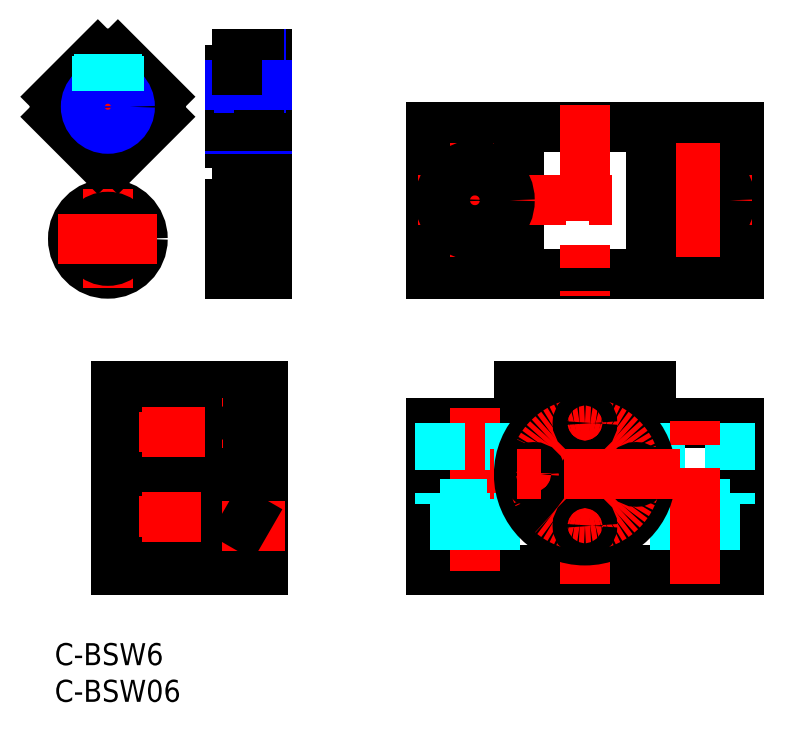
<metadata>
{"format":"dxf","ext":"dxf","renderer":"ezdxf+matplotlib","layout":"modelspace","background":"white","min_lineweight":24,"dpi":150}
</metadata>
<code>
0
SECTION
2
ENTITIES
0
INSERT
8
MSM_CONTINUOUS
2
*U8
10
0
20
0
30
0
0
INSERT
8
MSM_CONTINUOUS
2
*U9
10
0
20
0
30
0
0
LINE
8
MSM_CENTER
10
15.25
20
73.11
30
0
11
-0.75
21
73.11
31
0
0
LINE
8
MSM_CENTER
10
7.25
20
81.11
30
0
11
7.25
21
65.11
31
0
0
CIRCLE
8
MSM_CONTINUOUS
10
7.25
20
55.11
30
0
40
4.75
0
LINE
8
MSM_CENTER
10
7.25
20
61.86
30
0
11
7.25
21
48.36
31
0
0
CIRCLE
8
MSM_CONTINUOUS
10
7.25
20
55.11
30
0
40
3
0
LINE
8
MSM_CENTER
10
0.5
20
55.11
30
0
11
14
21
55.11
31
0
0
LINE
8
MSM_CONTINUOUS
10
28.88
20
59.86
30
0
11
28.88
21
50.36
31
0
0
LINE
8
MSM_CONTINUOUS
10
23.88
20
50.36
30
0
11
23.88
21
59.86
31
0
0
LINE
8
MSM_CONTINUOUS
10
28.88
20
50.36
30
0
11
23.88
21
50.36
31
0
0
LINE
8
MSM_CENTER
10
30.88
20
55.11
30
0
11
21.88
21
55.11
31
0
0
LINE
8
MSM_CONTINUOUS
10
28.88
20
52.11
30
0
11
23.88
21
52.11
31
0
0
LINE
8
MSM_CONTINUOUS
10
23.88
20
59.86
30
0
11
28.88
21
59.86
31
0
0
LINE
8
MSM_CONTINUOUS
10
28.88
20
58.11
30
0
11
23.88
21
58.11
31
0
0
LINE
8
MSM_CONTINUOUS
10
5.885
20
80.23
30
0
11
0.1296
21
74.48
31
0
0
LINE
8
MSM_CONTINUOUS
10
8.615
20
65.99
30
0
11
14.37
21
71.75
31
0
0
CIRCLE
8
MSM_CONTINUOUS
10
7.25
20
73.11
30
0
40
5
0
LINE
8
MSM_CONTINUOUS
10
23.88
20
78.11
30
0
11
23.88
21
68.11
31
0
0
LINE
8
MSM_CONTINUOUS
10
24.88
20
65.86
30
0
11
28.88
21
65.86
31
0
0
LINE
8
MSM_CONTINUOUS
10
24.88
20
65.86
30
0
11
24.88
21
68.11
31
0
0
LINE
8
MSM_CONTINUOUS
10
23.88
20
75.71
30
0
11
28.88
21
75.71
31
0
0
LINE
8
MSM_CENTER
10
21.88
20
73.11
30
0
11
30.88
21
73.11
31
0
0
LINE
8
MSM_CONTINUOUS
10
24.88
20
80.36
30
0
11
28.88
21
80.36
31
0
0
LINE
8
MSM_CONTINUOUS
10
14.37
20
74.48
30
0
11
8.615
21
80.23
31
0
0
ARC
8
MSM_CONTINUOUS
10
7.25
20
73.11
30
0
40
7.25
50
349.1
51
10.85
0
ARC
8
MSM_CONTINUOUS
10
7.25
20
73.11
30
0
40
7.25
50
79.15
51
100.9
0
LINE
8
MSM_CONTINUOUS
10
0.1296
20
71.75
30
0
11
5.885
21
65.99
31
0
0
ARC
8
MSM_CONTINUOUS
10
7.25
20
73.11
30
0
40
7.25
50
259.1
51
280.9
0
ARC
8
MSM_CONTINUOUS
10
7.25
20
73.11
30
0
40
7.25
50
169.1
51
190.9
0
LINE
8
MSM_CONTINUOUS
10
24.88
20
78.11
30
0
11
23.88
21
78.11
31
0
0
LINE
8
MSM_CONTINUOUS
10
24.88
20
68.11
30
0
11
23.88
21
68.11
31
0
0
LINE
8
MSM_CONTINUOUS
10
28.88
20
80.36
30
0
11
28.88
21
65.86
31
0
0
LINE
8
MSM_NARROW
10
23.88
20
70.11
30
0
11
28.88
21
70.11
31
0
0
LINE
8
MSM_CONTINUOUS
10
23.88
20
70.52
30
0
11
28.88
21
70.52
31
0
0
CIRCLE
8
MSM_CONTINUOUS
10
7.25
20
73.11
30
0
40
2.594
0
CIRCLE
8
MSM_NARROW
10
7.25
20
73.11
30
0
40
3
0
LINE
8
MSM_CONTINUOUS
10
51.28
20
10
30
0
11
93.28
21
10
31
0
0
LINE
8
MSM_CENTER
10
72.28
20
37
30
0
11
72.28
21
8
31
0
0
LINE
8
MSM_CONTINUOUS
10
51.28
20
30
30
0
11
63.28
21
30
31
0
0
LINE
8
MSM_CONTINUOUS
10
63.28
20
35
30
0
11
81.28
21
35
31
0
0
LINE
8
MSM_CONTINUOUS
10
63.28
20
30
30
0
11
63.28
21
35
31
0
0
LINE
8
MSM_CONTINUOUS
10
51.28
20
30
30
0
11
51.28
21
10
31
0
0
LINE
8
MSM_CONTINUOUS
10
81.28
20
30
30
0
11
81.28
21
35
31
0
0
LINE
8
MSM_CONTINUOUS
10
93.28
20
30
30
0
11
93.28
21
10
31
0
0
LINE
8
MSM_CONTINUOUS
10
93.28
20
30
30
0
11
81.28
21
30
31
0
0
LINE
8
MSM_CENTER
10
57.28
20
32
30
0
11
57.28
21
8
31
0
0
LINE
8
MSM_DASHED
10
52.53
20
30
30
0
11
52.53
21
19
31
0
0
LINE
8
MSM_DASHED
10
54.53
20
19
30
0
11
54.53
21
10
31
0
0
LINE
8
MSM_DASHED
10
52.53
20
19
30
0
11
62.03
21
19
31
0
0
LINE
8
MSM_DASHED
10
62.03
20
30
30
0
11
62.03
21
19
31
0
0
LINE
8
MSM_DASHED
10
60.03
20
19
30
0
11
60.03
21
10
31
0
0
LINE
8
MSM_DASHED
10
92.03
20
30
30
0
11
92.03
21
19
31
0
0
LINE
8
MSM_DASHED
10
90.03
20
19
30
0
11
90.03
21
10
31
0
0
LINE
8
MSM_DASHED
10
92.03
20
19
30
0
11
82.53
21
19
31
0
0
LINE
8
MSM_DASHED
10
82.53
20
30
30
0
11
82.53
21
19
31
0
0
LINE
8
MSM_DASHED
10
84.53
20
19
30
0
11
84.53
21
10
31
0
0
LINE
8
MSM_CENTER
10
87.28
20
8
30
0
11
87.28
21
32
31
0
0
CIRCLE
8
MSM_CONTINUOUS
10
72.28
20
23
30
0
40
3
0
CIRCLE
8
MSM_CONTINUOUS
10
72.28
20
23
30
0
40
8.45
0
CIRCLE
8
MSM_CONTINUOUS
10
72.28
20
23
30
0
40
9
0
CIRCLE
8
MSM_CONTINUOUS
10
72.28
20
23
30
0
40
5
0
CIRCLE
8
MSM_CENTER
10
72.28
20
23
30
0
40
7
0
CIRCLE
8
MSM_CONTINUOUS
10
72.28
20
30
30
0
40
1
0
CIRCLE
8
MSM_CONTINUOUS
10
65.28
20
23
30
0
40
1
0
CIRCLE
8
MSM_CONTINUOUS
10
72.28
20
16
30
0
40
1
0
CIRCLE
8
MSM_CONTINUOUS
10
79.28
20
23
30
0
40
1
0
LINE
8
MSM_CONTINUOUS
10
18.38
20
29.5
30
0
11
18.38
21
27.75
31
0
0
CIRCLE
8
MSM_CONTINUOUS
10
20.88
20
28.75
30
0
40
1.5
0
LINE
8
MSM_CONTINUOUS
10
23.38
20
27.75
30
0
11
23.13
21
27.75
31
0
0
LINE
8
MSM_CONTINUOUS
10
16
20
27.75
30
0
11
19.76
21
27.75
31
0
0
LINE
8
MSM_CONTINUOUS
10
23.88
20
29.75
30
0
11
22
21
29.75
31
0
0
LINE
8
MSM_CONTINUOUS
10
19.58
20
29.5
30
0
11
18.38
21
29.5
31
0
0
LINE
8
MSM_CONTINUOUS
10
19.46
20
29.25
30
0
11
18.38
21
29.25
31
0
0
LINE
8
MSM_CONTINUOUS
10
23.38
20
29.5
30
0
11
22.18
21
29.5
31
0
0
LINE
8
MSM_CONTINUOUS
10
23.13
20
29.25
30
0
11
22.29
21
29.25
31
0
0
LINE
8
MSM_CONTINUOUS
10
23.38
20
29.5
30
0
11
23.38
21
27.75
31
0
0
LINE
8
MSM_CONTINUOUS
10
23.13
20
29.25
30
0
11
23.13
21
27.75
31
0
0
LINE
8
MSM_CENTER
10
19.63
20
26.59
30
0
11
22.13
21
30.91
31
0
0
LINE
8
MSM_CONTINUOUS
10
19.76
20
29.75
30
0
11
17.88
21
30.25
31
0
0
LINE
8
MSM_CONTINUOUS
10
22
20
27.75
30
0
11
23.88
21
27.25
31
0
0
LINE
8
MSM_CENTER
10
6.378
20
23
30
0
11
30.38
21
23
31
0
0
LINE
8
MSM_CONTINUOUS
10
28.38
20
10
30
0
11
28.38
21
35
31
0
0
LINE
8
MSM_CONTINUOUS
10
8.378
20
10
30
0
11
8.378
21
35
31
0
0
LINE
8
MSM_CONTINUOUS
10
8.378
20
35
30
0
11
28.38
21
35
31
0
0
LINE
8
MSM_CONTINUOUS
10
8.378
20
10
30
0
11
28.38
21
10
31
0
0
LINE
8
MSM_CONTINUOUS
10
23.88
20
14
30
0
11
23.88
21
32
31
0
0
LINE
8
MSM_CONTINUOUS
10
11.88
20
14.5
30
0
11
11.88
21
31.5
31
0
0
LINE
8
MSM_CONTINUOUS
10
9.078
20
16
30
0
11
9.078
21
30
31
0
0
LINE
8
MSM_CONTINUOUS
10
9.078
20
28
30
0
11
11.88
21
28
31
0
0
LINE
8
MSM_CONTINUOUS
10
8.378
20
30
30
0
11
11.88
21
30
31
0
0
LINE
8
MSM_CONTINUOUS
10
9.078
20
18
30
0
11
11.88
21
18
31
0
0
LINE
8
MSM_CONTINUOUS
10
8.378
20
16
30
0
11
11.88
21
16
31
0
0
LINE
8
MSM_CONTINUOUS
10
11.88
20
31.5
30
0
11
23.88
21
31.5
31
0
0
LINE
8
MSM_CONTINUOUS
10
11.88
20
26
30
0
11
23.88
21
26
31
0
0
LINE
8
MSM_CONTINUOUS
10
11.88
20
14.5
30
0
11
23.88
21
14.5
31
0
0
LINE
8
MSM_CONTINUOUS
10
11.88
20
20
30
0
11
23.88
21
20
31
0
0
LINE
8
MSM_CONTINUOUS
10
17.88
20
31.5
30
0
11
17.88
21
14.5
31
0
0
LINE
8
MSM_CENTER
10
20.88
20
26.25
30
0
11
20.88
21
31.25
31
0
0
LINE
8
MSM_CONTINUOUS
10
17.38
20
29.5
30
0
11
17.38
21
27.75
31
0
0
CIRCLE
8
MSM_CONTINUOUS
10
14.88
20
28.75
30
0
40
1.5
0
LINE
8
MSM_CONTINUOUS
10
12.38
20
27.75
30
0
11
12.63
21
27.75
31
0
0
LINE
8
MSM_CONTINUOUS
10
11.88
20
29.75
30
0
11
13.76
21
29.75
31
0
0
LINE
8
MSM_CONTINUOUS
10
16.18
20
29.5
30
0
11
17.38
21
29.5
31
0
0
LINE
8
MSM_CONTINUOUS
10
16.29
20
29.25
30
0
11
17.38
21
29.25
31
0
0
LINE
8
MSM_CONTINUOUS
10
12.38
20
29.5
30
0
11
13.58
21
29.5
31
0
0
LINE
8
MSM_CONTINUOUS
10
12.63
20
29.25
30
0
11
13.46
21
29.25
31
0
0
LINE
8
MSM_CONTINUOUS
10
12.38
20
29.5
30
0
11
12.38
21
27.75
31
0
0
LINE
8
MSM_CONTINUOUS
10
12.63
20
29.25
30
0
11
12.63
21
27.75
31
0
0
LINE
8
MSM_CENTER
10
16.13
20
26.59
30
0
11
13.63
21
30.91
31
0
0
LINE
8
MSM_CONTINUOUS
10
16
20
29.75
30
0
11
17.88
21
30.25
31
0
0
LINE
8
MSM_CONTINUOUS
10
13.76
20
27.75
30
0
11
11.88
21
27.25
31
0
0
LINE
8
MSM_CENTER
10
23.88
20
28.75
30
0
11
11.88
21
28.75
31
0
0
LINE
8
MSM_CENTER
10
14.88
20
26
30
0
11
14.88
21
31.5
31
0
0
LINE
8
MSM_CONTINUOUS
10
18.38
20
16.5
30
0
11
18.38
21
18.25
31
0
0
CIRCLE
8
MSM_CONTINUOUS
10
20.88
20
17.25
30
0
40
1.5
0
LINE
8
MSM_CONTINUOUS
10
23.38
20
18.25
30
0
11
23.13
21
18.25
31
0
0
LINE
8
MSM_CONTINUOUS
10
17.88
20
18.25
30
0
11
19.76
21
18.25
31
0
0
LINE
8
MSM_CONTINUOUS
10
23.88
20
16.25
30
0
11
22
21
16.25
31
0
0
LINE
8
MSM_CONTINUOUS
10
19.58
20
16.5
30
0
11
18.38
21
16.5
31
0
0
LINE
8
MSM_CONTINUOUS
10
19.46
20
16.75
30
0
11
18.38
21
16.75
31
0
0
LINE
8
MSM_CONTINUOUS
10
23.38
20
16.5
30
0
11
22.18
21
16.5
31
0
0
LINE
8
MSM_CONTINUOUS
10
23.13
20
16.75
30
0
11
22.29
21
16.75
31
0
0
LINE
8
MSM_CONTINUOUS
10
23.13
20
16.75
30
0
11
23.13
21
18.25
31
0
0
LINE
8
MSM_CENTER
10
19.63
20
19.41
30
0
11
22.13
21
15.09
31
0
0
LINE
8
MSM_CONTINUOUS
10
19.76
20
16.25
30
0
11
17.88
21
15.75
31
0
0
LINE
8
MSM_CONTINUOUS
10
22
20
18.25
30
0
11
23.88
21
18.75
31
0
0
LINE
8
MSM_CENTER
10
20.88
20
20
30
0
11
20.88
21
14.5
31
0
0
LINE
8
MSM_CONTINUOUS
10
17.38
20
16.5
30
0
11
17.38
21
18.25
31
0
0
CIRCLE
8
MSM_CONTINUOUS
10
14.88
20
17.25
30
0
40
1.5
0
LINE
8
MSM_CONTINUOUS
10
12.38
20
18.25
30
0
11
12.63
21
18.25
31
0
0
LINE
8
MSM_CONTINUOUS
10
17.88
20
18.25
30
0
11
16
21
18.25
31
0
0
LINE
8
MSM_CONTINUOUS
10
11.88
20
16.25
30
0
11
13.76
21
16.25
31
0
0
LINE
8
MSM_CONTINUOUS
10
16.18
20
16.5
30
0
11
17.38
21
16.5
31
0
0
LINE
8
MSM_CONTINUOUS
10
16.29
20
16.75
30
0
11
17.38
21
16.75
31
0
0
LINE
8
MSM_CONTINUOUS
10
12.38
20
16.5
30
0
11
13.58
21
16.5
31
0
0
LINE
8
MSM_CONTINUOUS
10
12.63
20
16.75
30
0
11
13.46
21
16.75
31
0
0
LINE
8
MSM_CONTINUOUS
10
12.38
20
16.5
30
0
11
12.38
21
18.25
31
0
0
LINE
8
MSM_CONTINUOUS
10
12.63
20
16.75
30
0
11
12.63
21
18.25
31
0
0
LINE
8
MSM_CENTER
10
16.13
20
19.41
30
0
11
13.63
21
15.09
31
0
0
LINE
8
MSM_CONTINUOUS
10
16
20
16.25
30
0
11
17.88
21
15.75
31
0
0
LINE
8
MSM_CONTINUOUS
10
13.76
20
18.25
30
0
11
11.88
21
18.75
31
0
0
LINE
8
MSM_CENTER
10
23.88
20
17.25
30
0
11
11.88
21
17.25
31
0
0
LINE
8
MSM_CENTER
10
14.88
20
20
30
0
11
14.88
21
14.5
31
0
0
LINE
8
MSM_CONTINUOUS
10
23.38
20
18.25
30
0
11
23.38
21
16.5
31
0
0
LINE
8
MSM_CONTINUOUS
10
23.88
20
28
30
0
11
28.38
21
28
31
0
0
LINE
8
MSM_CONTINUOUS
10
23.88
20
18
30
0
11
28.38
21
18
31
0
0
LINE
8
MSM_CENTER
10
85.28
20
23
30
0
11
59.28
21
23
31
0
0
LINE
8
MSM_CENTER
10
26.58
20
81.16
30
0
11
26.58
21
74.75
31
0
0
LINE
8
MSM_NARROW
10
28.08
20
80.36
30
0
11
28.08
21
75.71
31
0
0
LINE
8
MSM_DASHED
10
8.75
20
80.1
30
0
11
8.75
21
75.23
31
0
0
LINE
8
MSM_DASHED
10
8.48
20
80.26
30
0
11
8.48
21
75.4
31
0
0
LINE
8
MSM_CONTINUOUS
10
25.35
20
80.36
30
0
11
25.35
21
75.71
31
0
0
LINE
8
MSM_DASHED
10
5.75
20
80.1
30
0
11
5.75
21
75.23
31
0
0
LINE
8
MSM_NARROW
10
25.08
20
80.36
30
0
11
25.08
21
75.71
31
0
0
LINE
8
MSM_DASHED
10
6.02
20
80.26
30
0
11
6.02
21
75.4
31
0
0
LINE
8
MSM_CONTINUOUS
10
27.81
20
80.36
30
0
11
27.81
21
75.71
31
0
0
LINE
8
MSM_NARROW
10
28.08
20
76.11
30
0
11
28.88
21
76.11
31
0
0
LINE
8
MSM_NARROW
10
23.88
20
76.11
30
0
11
25.08
21
76.11
31
0
0
LINE
8
MSM_CONTINUOUS
10
93.28
20
50.36
30
0
11
51.28
21
50.36
31
0
0
LINE
8
MSM_CONTINUOUS
10
51.28
20
50.36
30
0
11
51.28
21
70.36
31
0
0
LINE
8
MSM_CONTINUOUS
10
93.28
20
50.36
30
0
11
93.28
21
70.36
31
0
0
LINE
8
MSM_CONTINUOUS
10
93.28
20
70.36
30
0
11
51.28
21
70.36
31
0
0
LINE
8
MSM_CENTER
10
57.28
20
68.11
30
0
11
57.28
21
52.61
31
0
0
LINE
8
MSM_CONTINUOUS
10
63.28
20
70.36
30
0
11
63.28
21
50.36
31
0
0
LINE
8
MSM_CENTER
10
72.28
20
73.36
30
0
11
72.28
21
47.36
31
0
0
LINE
8
MSM_CENTER
10
95.03
20
60.36
30
0
11
49.53
21
60.36
31
0
0
CIRCLE
8
MSM_CONTINUOUS
10
57.28
20
60.36
30
0
40
2.75
0
CIRCLE
8
MSM_CONTINUOUS
10
57.28
20
60.36
30
0
40
4.75
0
CIRCLE
8
MSM_CONTINUOUS
10
87.28
20
60.36
30
0
40
2.75
0
CIRCLE
8
MSM_CONTINUOUS
10
87.28
20
60.36
30
0
40
4.75
0
LINE
8
MSM_CENTER
10
87.28
20
68.11
30
0
11
87.28
21
52.61
31
0
0
LINE
8
MSM_CONTINUOUS
10
81.28
20
50.36
30
0
11
81.28
21
70.36
31
0
0
LINE
8
MSM_CONTINUOUS
10
24.88
20
78.11
30
0
11
24.88
21
80.36
31
0
0
LINE
8
MSM_CONTINUOUS
10
28.38
20
32
30
0
11
23.88
21
32
31
0
0
LINE
8
MSM_CONTINUOUS
10
28.38
20
14
30
0
11
23.88
21
14
31
0
0
LINE
8
MSM_CONTINUOUS
10
28.38
20
31.45
30
0
11
23.88
21
31.45
31
0
0
LINE
8
MSM_CONTINUOUS
10
28.38
20
14.55
30
0
11
23.88
21
14.55
31
0
0
LINE
8
MSM_CENTER
10
31.38
20
30
30
0
11
22.8
21
30
31
0
0
LINE
8
MSM_CONTINUOUS
10
26.38
20
29
30
0
11
26.38
21
31
31
0
0
LINE
8
MSM_CONTINUOUS
10
28.38
20
31
30
0
11
26.38
21
31
31
0
0
LINE
8
MSM_CONTINUOUS
10
28.38
20
29
30
0
11
26.38
21
29
31
0
0
LINE
8
MSM_CONTINUOUS
10
26.38
20
31
30
0
11
25.8
21
30
31
0
0
LINE
8
MSM_CONTINUOUS
10
26.38
20
29
30
0
11
25.8
21
30
31
0
0
LINE
8
MSM_CONTINUOUS
10
26.38
20
17
30
0
11
26.38
21
15
31
0
0
LINE
8
MSM_CONTINUOUS
10
28.38
20
17
30
0
11
26.38
21
17
31
0
0
LINE
8
MSM_CONTINUOUS
10
28.38
20
15
30
0
11
26.38
21
15
31
0
0
LINE
8
MSM_CONTINUOUS
10
26.38
20
15
30
0
11
25.8
21
16
31
0
0
LINE
8
MSM_CENTER
10
31.38
20
16
30
0
11
22.8
21
16
31
0
0
LINE
8
MSM_CONTINUOUS
10
26.38
20
17
30
0
11
25.8
21
16
31
0
0
ENDSEC
0
EOF

</code>
